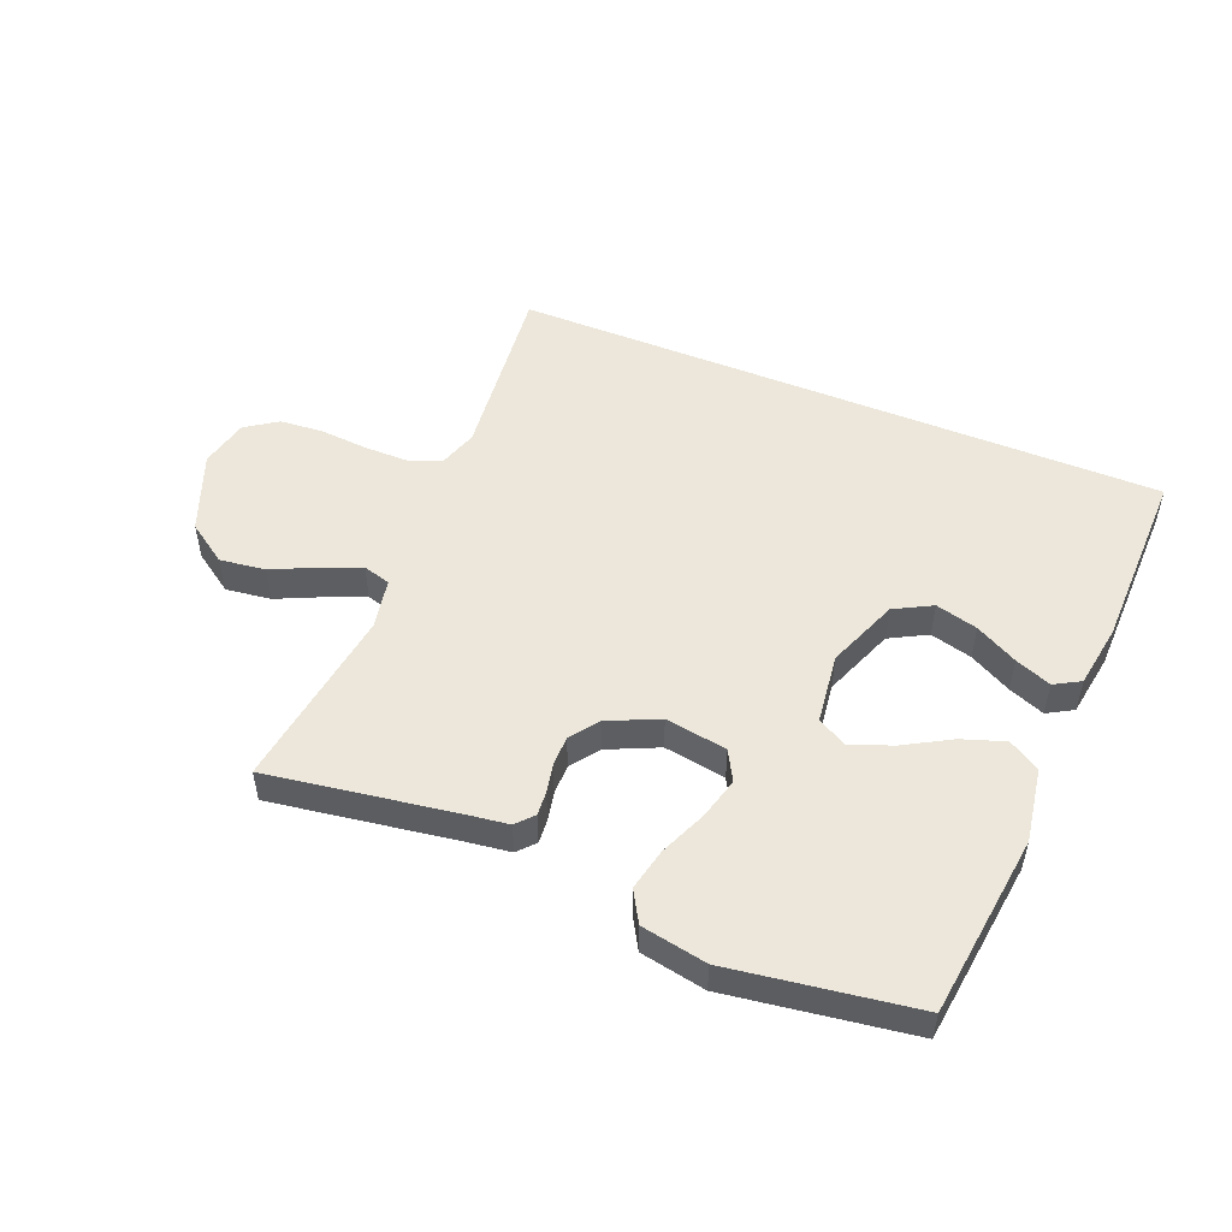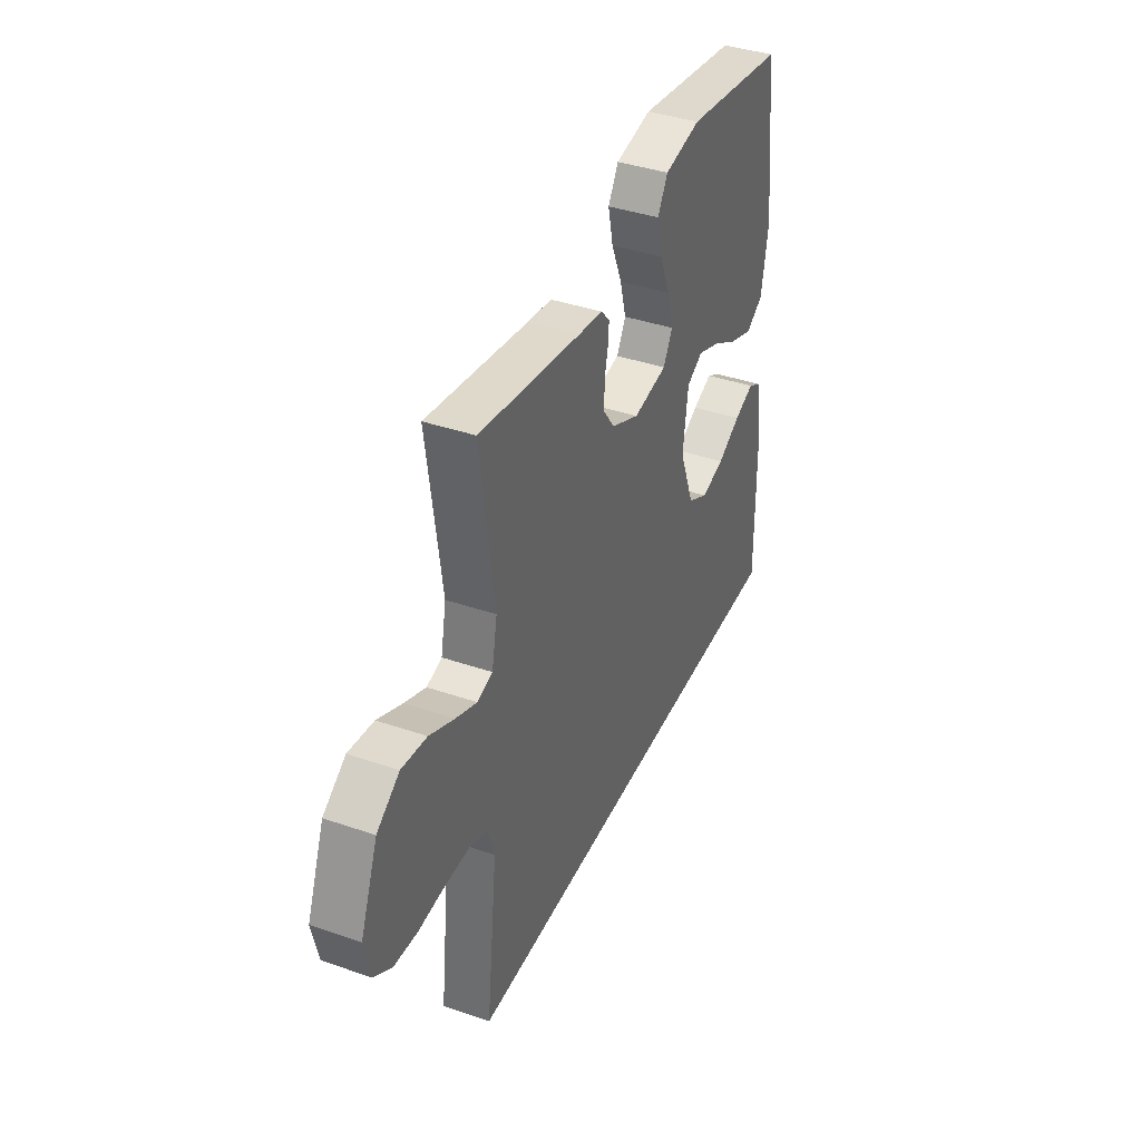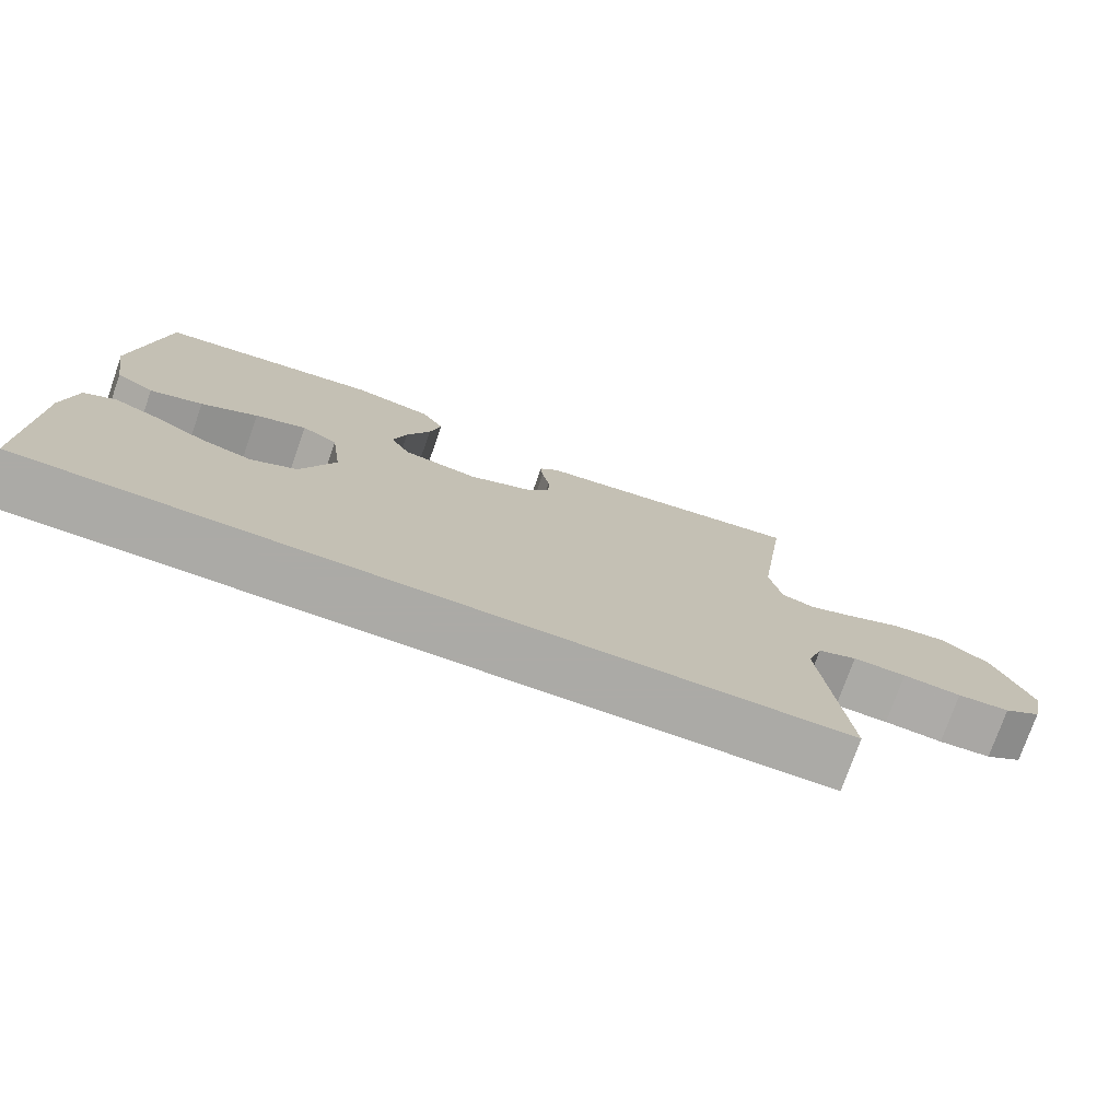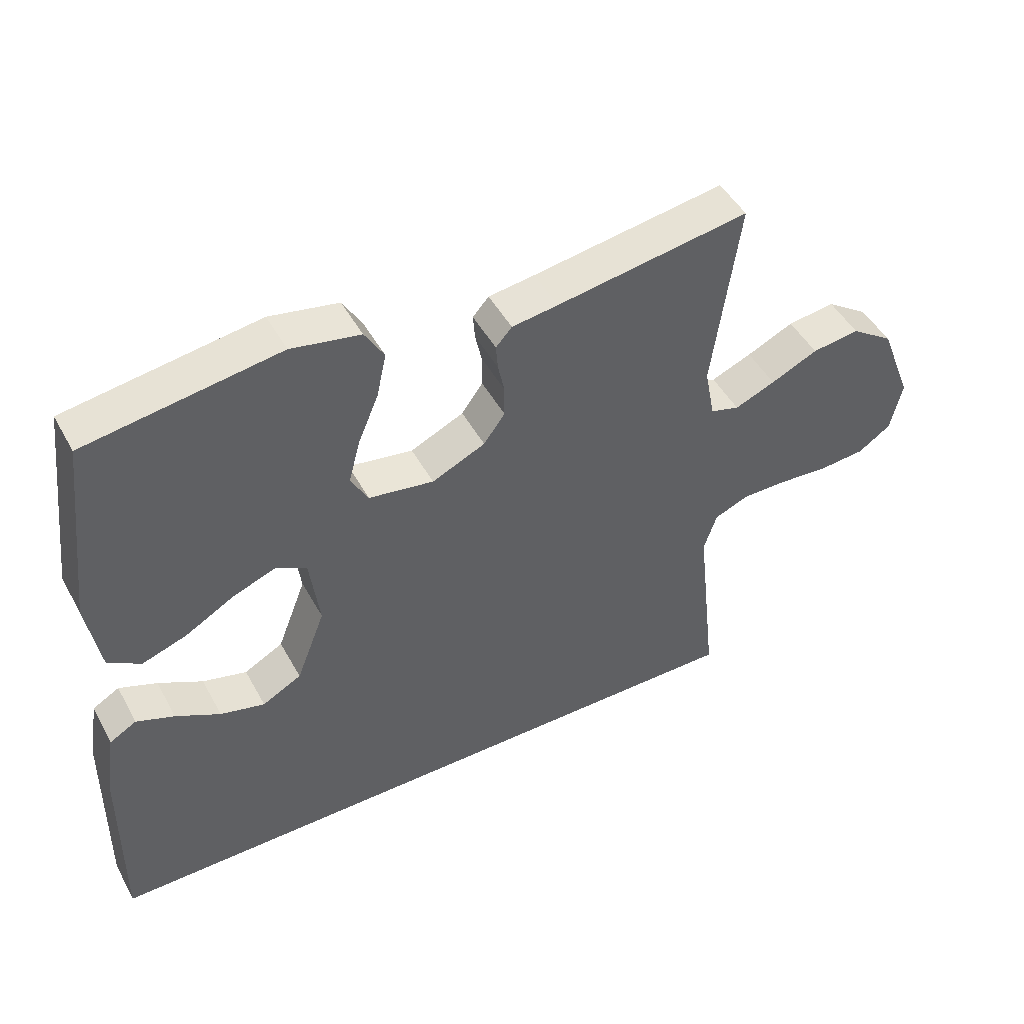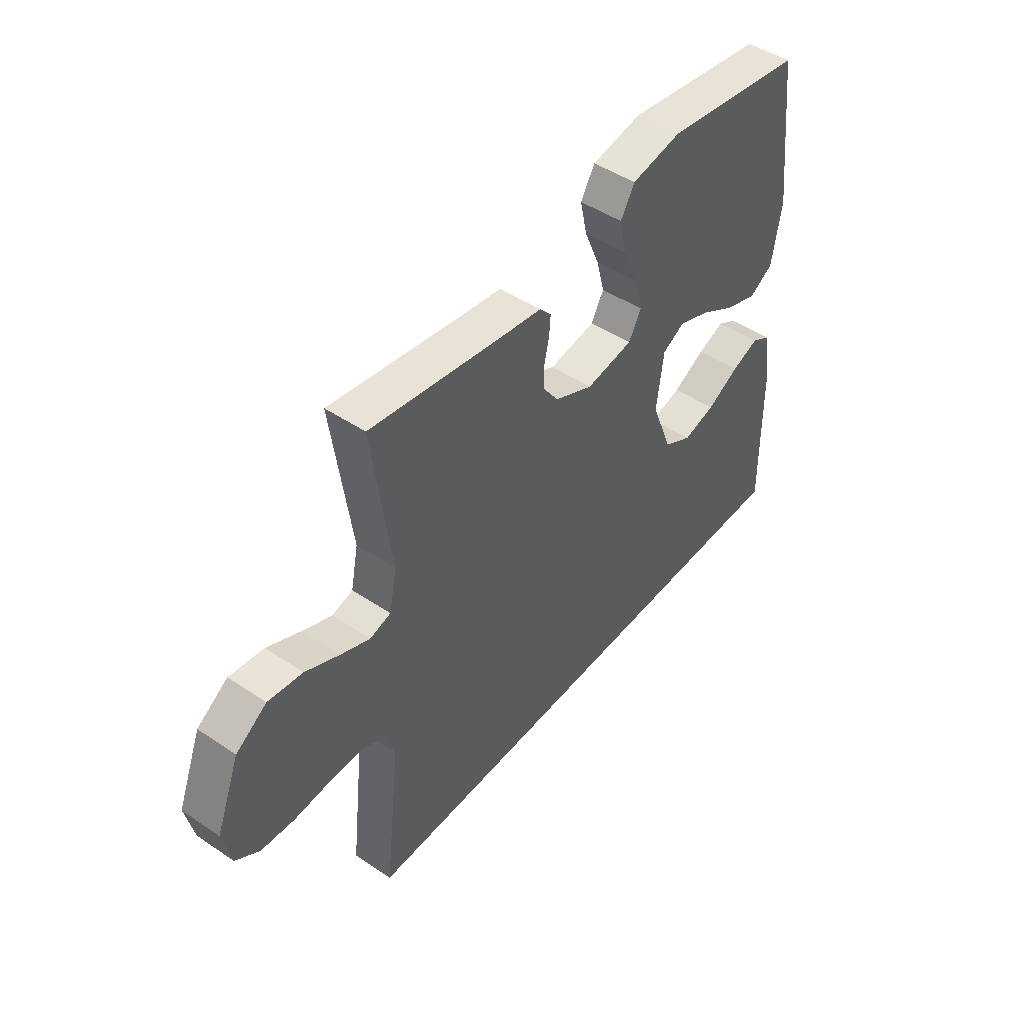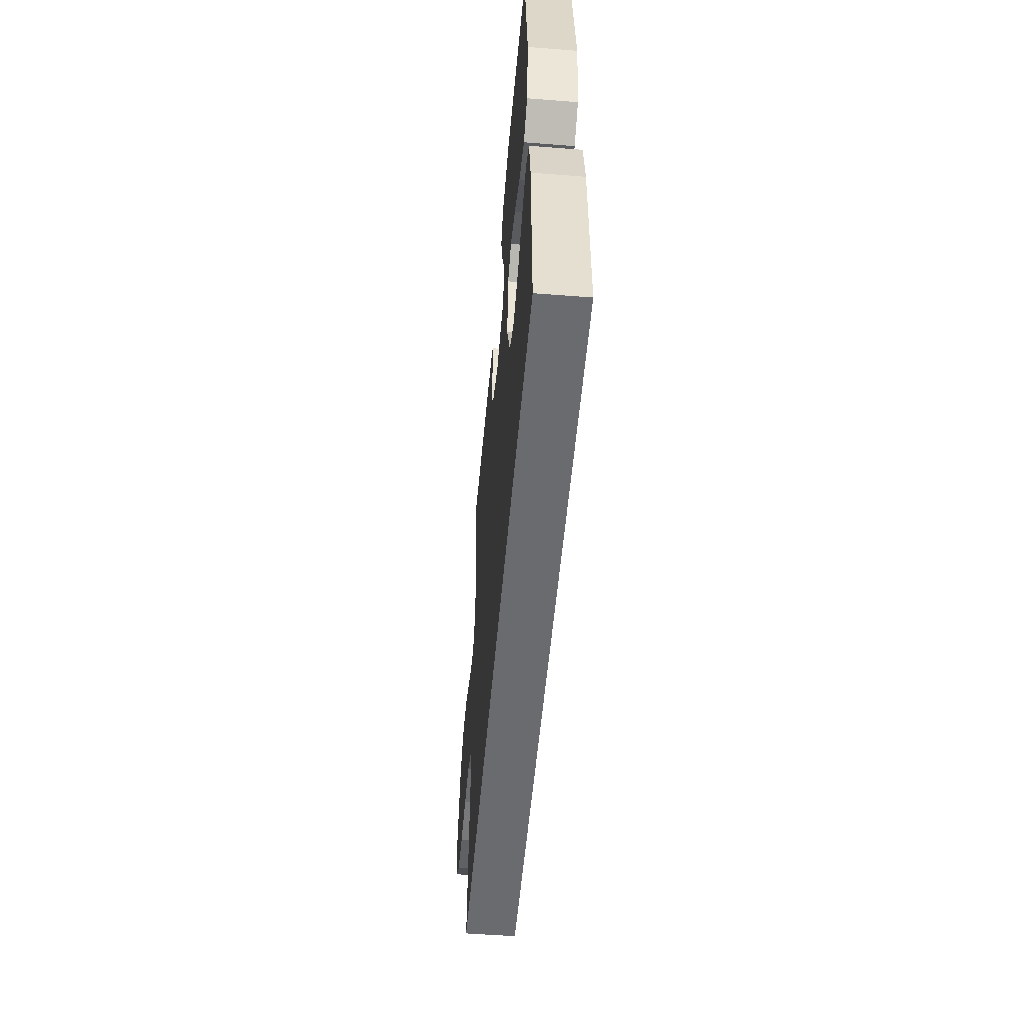
<metadata>
{"format":"obj","ext":"obj","renderer":"f3d","projection":"perspective","resolution":1024,"background":"white","views":[{"elev":51.2,"azim":22.3,"up":"+Y"},{"elev":39.4,"azim":-66.8,"up":"+Z"},{"elev":-75.9,"azim":160.7,"up":"+Z"},{"elev":47.6,"azim":152.3,"up":"+Z"},{"elev":47.2,"azim":-52.7,"up":"+Z"},{"elev":-53.4,"azim":85.2,"up":"+Z"}]}
</metadata>
<code>
v -0.5 0.07 0.5
v -0.2 0.07 0.453
v -0.128 0.07 0.443
v -0.103 0.07 0.415
v -0.106 0.07 0.376
v -0.116 0.07 0.329
v -0.116 0.07 0.28
v -0.083 0.07 0.234
v 0 0.07 0.196
v 0.101 0.07 0.212
v 0.128 0.07 0.261
v 0.11 0.07 0.329
v 0.078 0.07 0.405
v 0.063 0.07 0.474
v 0.093 0.07 0.525
v 0.2 0.07 0.545
v 0.5 0.07 0.5
v 0.536 0.07 0.2
v 0.516 0.07 0.079
v 0.465 0.07 0.048
v 0.395 0.07 0.072
v 0.32 0.07 0.115
v 0.252 0.07 0.141
v 0.204 0.07 0.115
v 0.189 0.07 0
v 0.234 0.07 -0.117
v 0.295 0.07 -0.15
v 0.364 0.07 -0.132
v 0.433 0.07 -0.095
v 0.492 0.07 -0.072
v 0.534 0.07 -0.096
v 0.55 0.07 -0.2
v 0.554 0.07 -0.5
v -0.516 0.07 -0.5
v -0.483 0.07 -0.2
v -0.503 0.07 -0.138
v -0.556 0.07 -0.116
v -0.628 0.07 -0.116
v -0.707 0.07 -0.122
v -0.778 0.07 -0.116
v -0.829 0.07 -0.081
v -0.847 0.07 0
v -0.796 0.07 0.13
v -0.73 0.07 0.175
v -0.656 0.07 0.165
v -0.583 0.07 0.131
v -0.52 0.07 0.105
v -0.475 0.07 0.118
v -0.459 0.07 0.2
v -0.5 0 0.5
v -0.2 0 0.453
v -0.128 0 0.443
v -0.103 0 0.415
v -0.106 0 0.376
v -0.116 0 0.329
v -0.116 0 0.28
v -0.083 0 0.234
v 0 0 0.196
v 0.101 0 0.212
v 0.128 0 0.261
v 0.11 0 0.329
v 0.078 0 0.405
v 0.063 0 0.474
v 0.093 0 0.525
v 0.2 0 0.545
v 0.5 0 0.5
v 0.536 0 0.2
v 0.516 0 0.079
v 0.465 0 0.048
v 0.395 0 0.072
v 0.32 0 0.115
v 0.252 0 0.141
v 0.204 0 0.115
v 0.189 0 0
v 0.234 0 -0.117
v 0.295 0 -0.15
v 0.364 0 -0.132
v 0.433 0 -0.095
v 0.492 0 -0.072
v 0.534 0 -0.096
v 0.55 0 -0.2
v 0.554 0 -0.5
v -0.516 0 -0.5
v -0.483 0 -0.2
v -0.503 0 -0.138
v -0.556 0 -0.116
v -0.628 0 -0.116
v -0.707 0 -0.122
v -0.778 0 -0.116
v -0.829 0 -0.081
v -0.847 0 0
v -0.796 0 0.13
v -0.73 0 0.175
v -0.656 0 0.165
v -0.583 0 0.131
v -0.52 0 0.105
v -0.475 0 0.118
v -0.459 0 0.2
f 44 45 46
f 43 44 46
f 42 43 46
f 41 42 46
f 40 41 46
f 39 40 46
f 38 39 46
f 37 38 46 47
f 36 37 47 48
f 32 33 34 35
f 30 31 32
f 29 30 32
f 28 29 32
f 27 28 32
f 27 32 35 36
f 20 21 22
f 19 20 22
f 18 19 22
f 17 18 22
f 16 17 22
f 15 16 22
f 14 15 22
f 13 14 22
f 12 13 22
f 11 12 22 23
f 10 11 23 24
f 4 5 6
f 3 4 6
f 2 3 6
f 2 6 7
f 1 2 7
f 49 1 7
f 36 48 49
f 27 36 49
f 26 27 49
f 25 26 49
f 9 10 24 25
f 8 9 25 49
f 7 8 49
f 95 94 93
f 95 93 92
f 95 92 91
f 95 91 90
f 95 90 89
f 95 89 88
f 95 88 87
f 96 95 87 86
f 97 96 86 85
f 84 83 82 81
f 81 80 79
f 81 79 78
f 81 78 77
f 81 77 76
f 85 84 81 76
f 71 70 69
f 71 69 68
f 71 68 67
f 71 67 66
f 71 66 65
f 71 65 64
f 71 64 63
f 71 63 62
f 71 62 61
f 72 71 61 60
f 73 72 60 59
f 55 54 53
f 55 53 52
f 55 52 51
f 56 55 51
f 56 51 50
f 56 50 98
f 98 97 85
f 98 85 76
f 98 76 75
f 98 75 74
f 74 73 59 58
f 98 74 58 57
f 98 57 56
f 1 50 51 2
f 2 51 52 3
f 3 52 53 4
f 4 53 54 5
f 5 54 55 6
f 6 55 56 7
f 7 56 57 8
f 8 57 58 9
f 9 58 59 10
f 10 59 60 11
f 11 60 61 12
f 12 61 62 13
f 13 62 63 14
f 14 63 64 15
f 15 64 65 16
f 16 65 66 17
f 17 66 67 18
f 18 67 68 19
f 19 68 69 20
f 20 69 70 21
f 21 70 71 22
f 22 71 72 23
f 23 72 73 24
f 24 73 74 25
f 25 74 75 26
f 26 75 76 27
f 27 76 77 28
f 28 77 78 29
f 29 78 79 30
f 30 79 80 31
f 31 80 81 32
f 32 81 82 33
f 33 82 83 34
f 34 83 84 35
f 35 84 85 36
f 36 85 86 37
f 37 86 87 38
f 38 87 88 39
f 39 88 89 40
f 40 89 90 41
f 41 90 91 42
f 42 91 92 43
f 43 92 93 44
f 44 93 94 45
f 45 94 95 46
f 46 95 96 47
f 47 96 97 48
f 48 97 98 49
f 49 98 50 1

</code>
